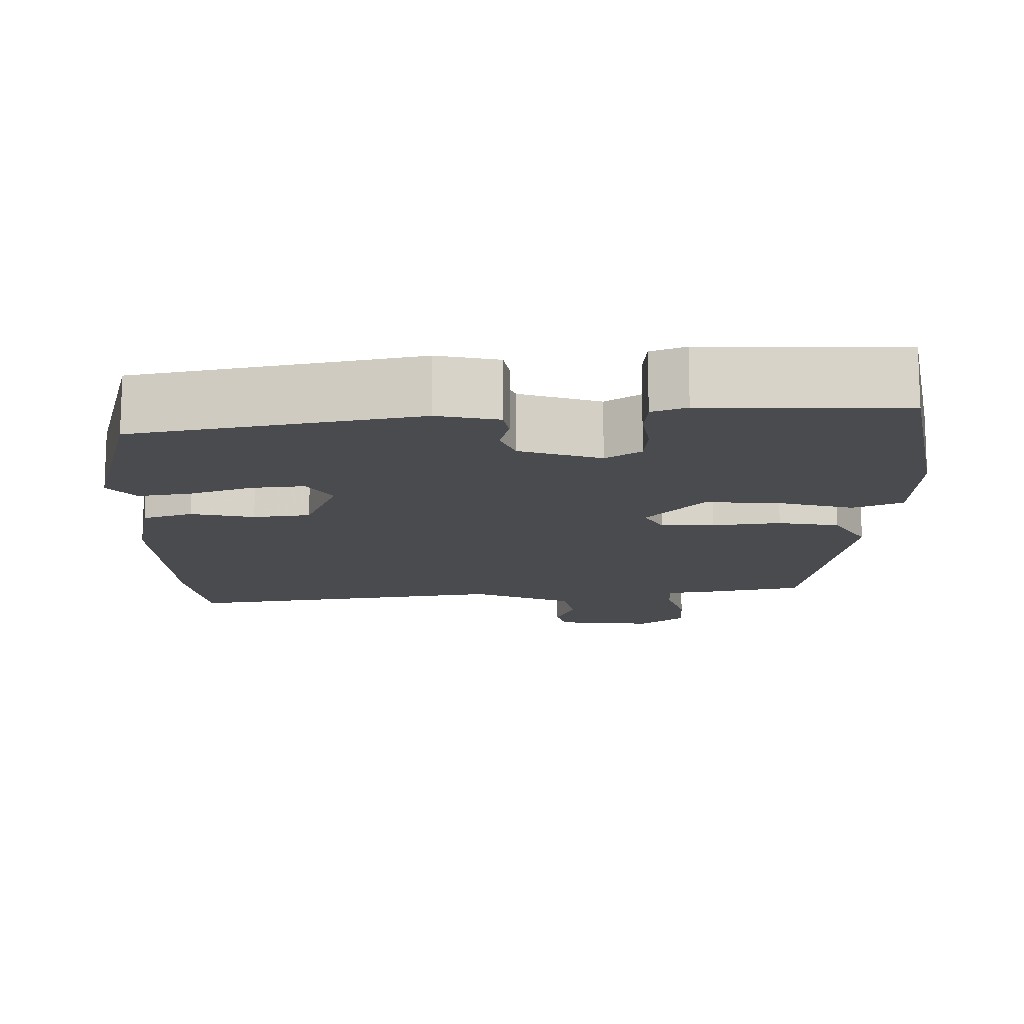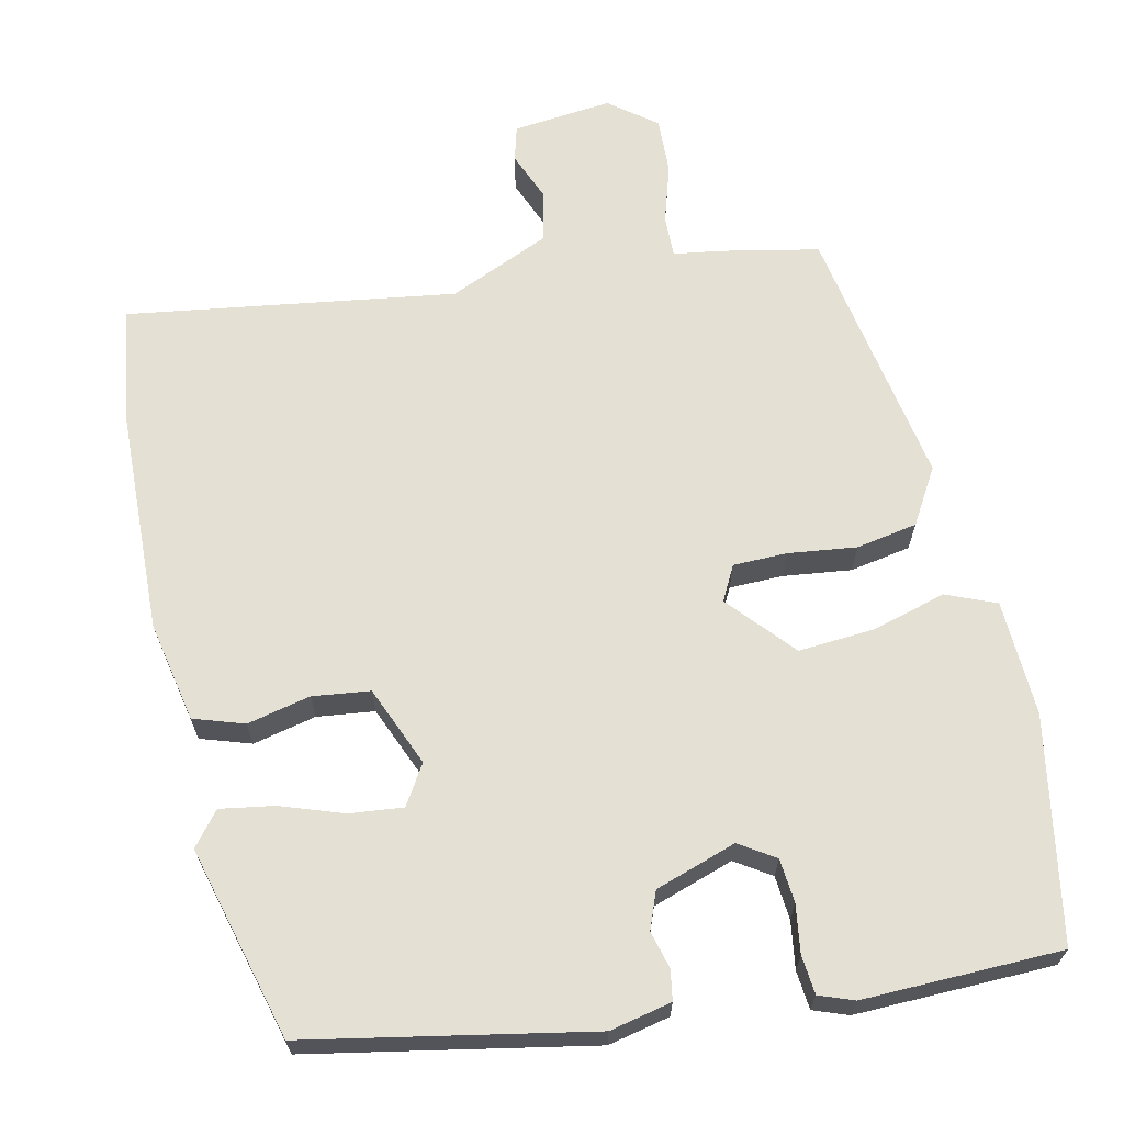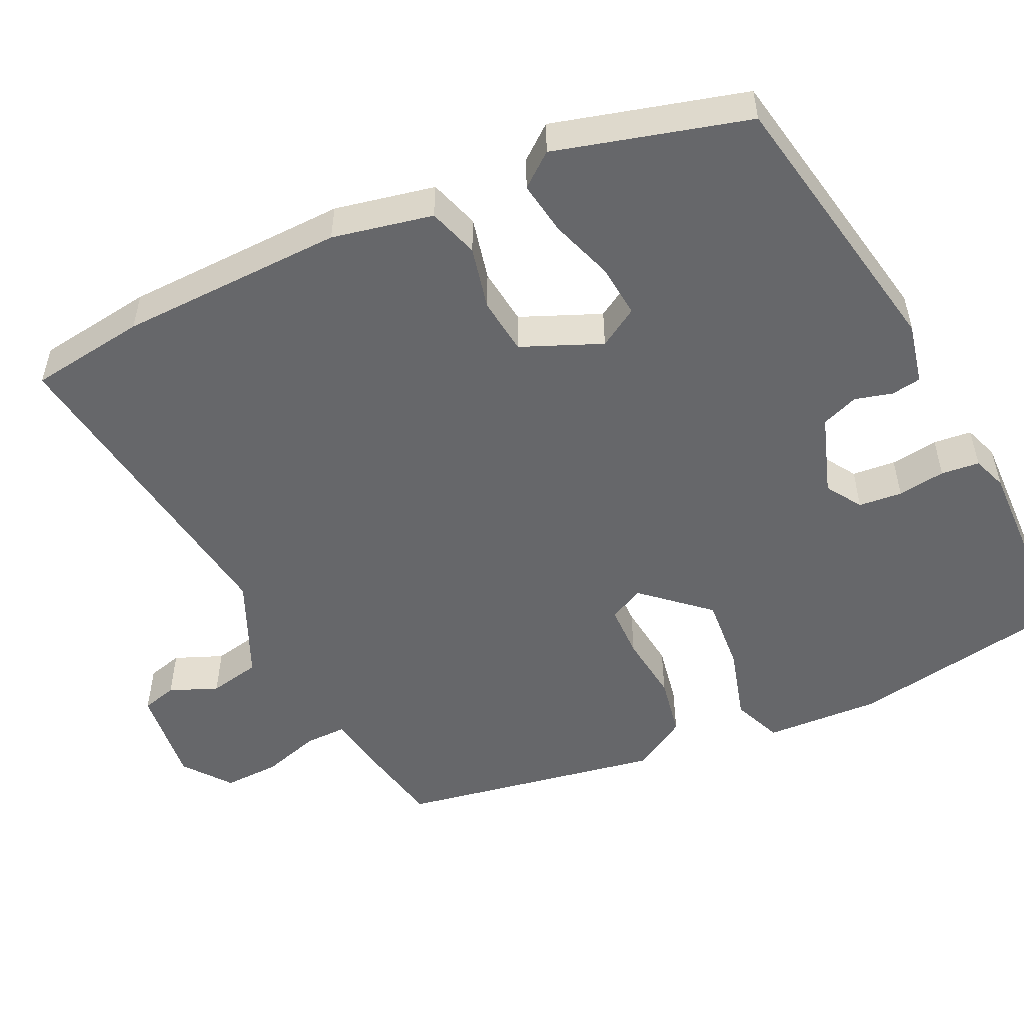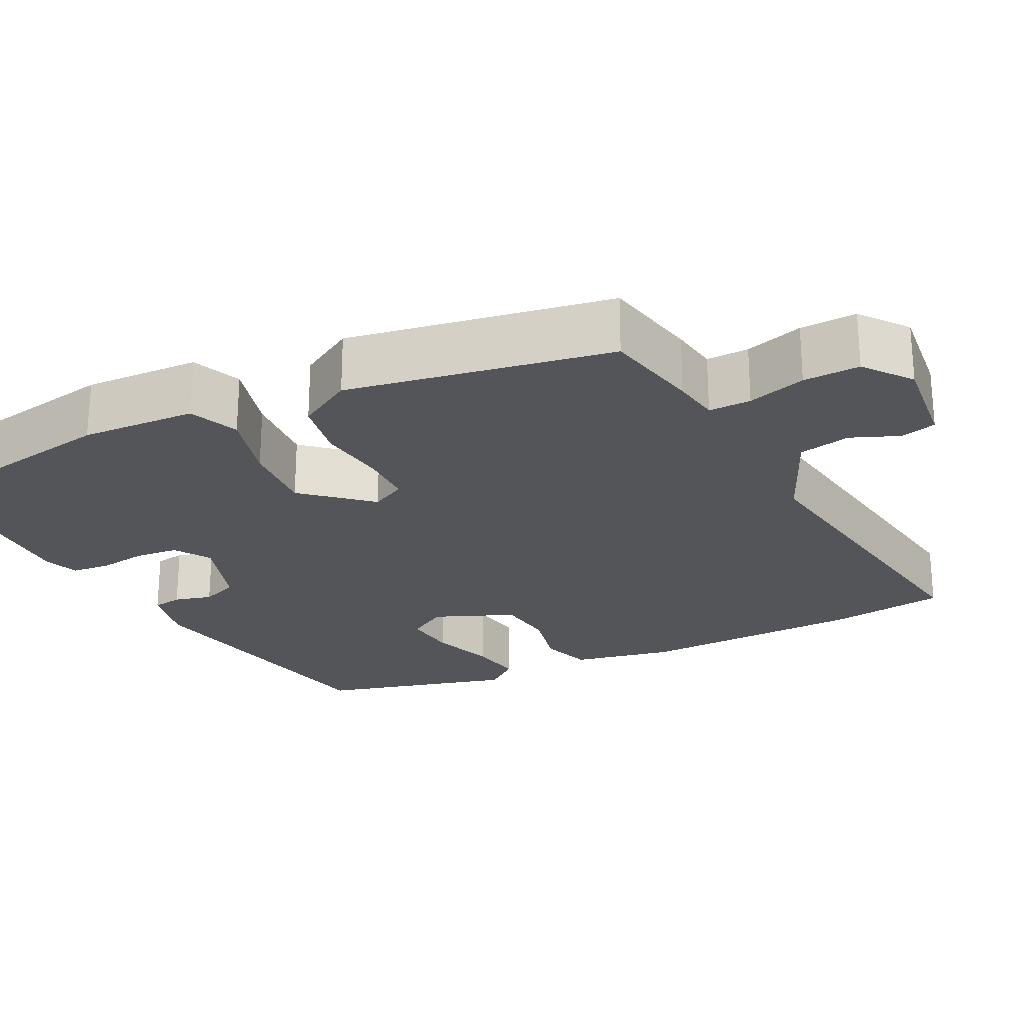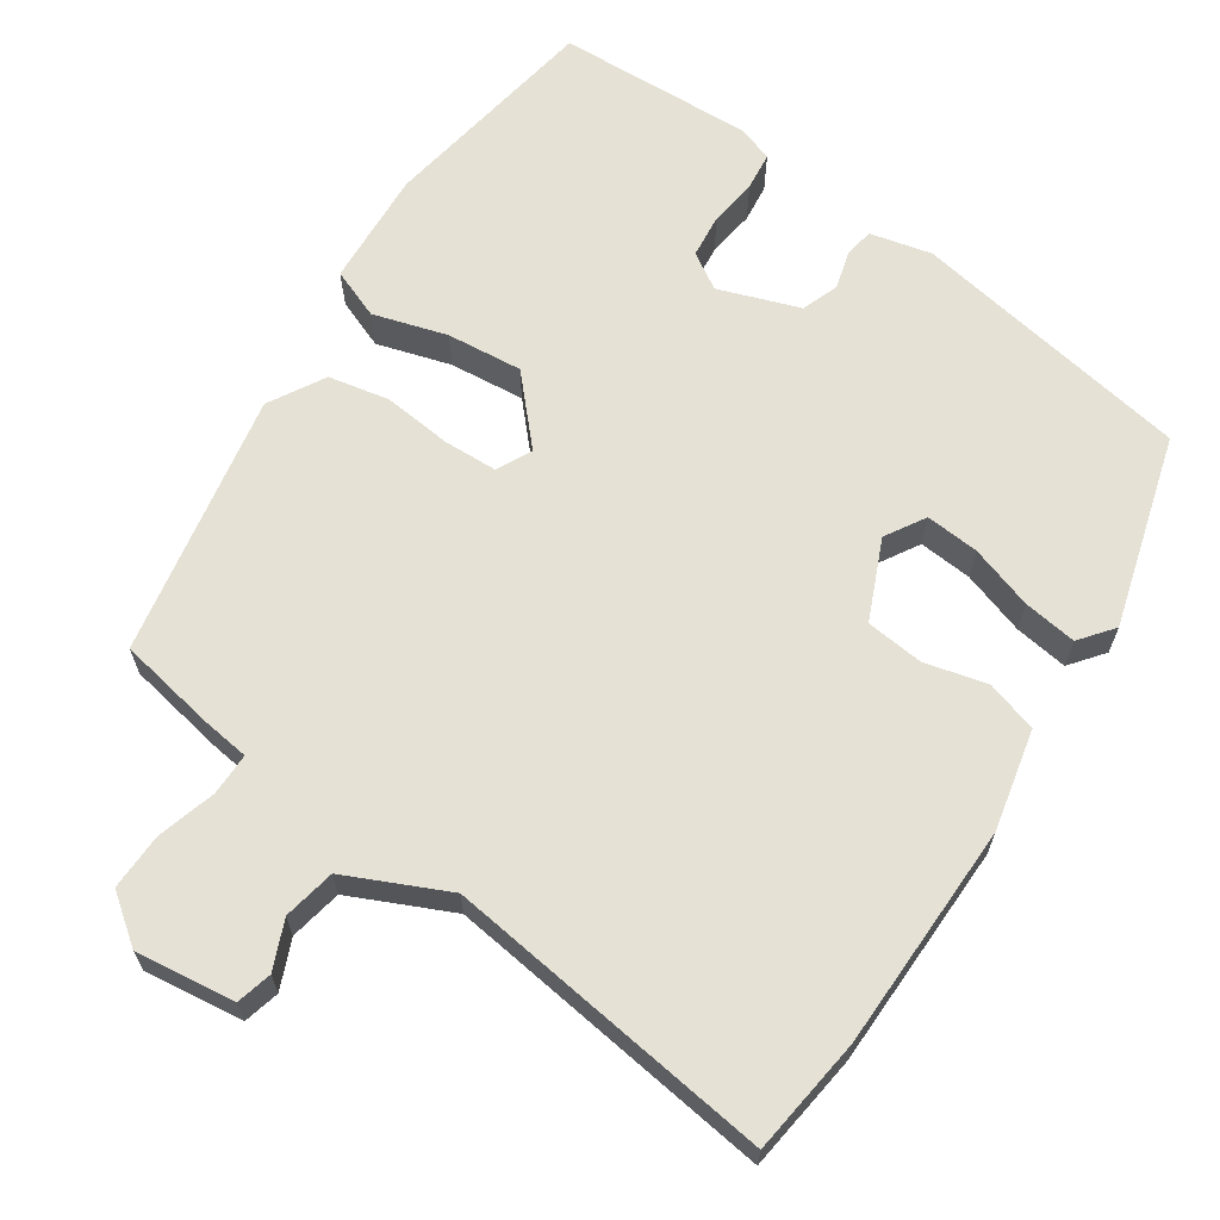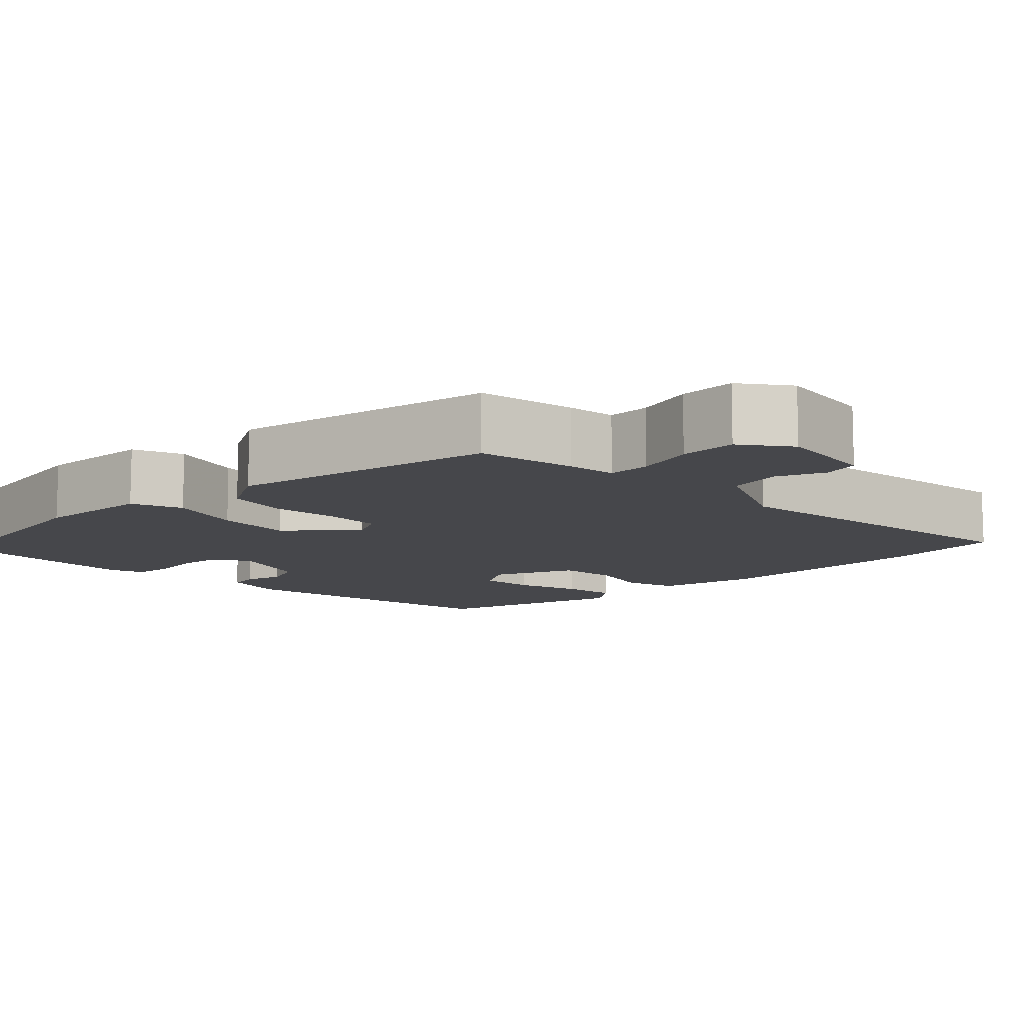
<metadata>
{"format":"obj","ext":"obj","renderer":"f3d","projection":"perspective","resolution":1024,"background":"white","views":[{"elev":-13.7,"azim":-179.7,"up":"+Y"},{"elev":66.0,"azim":166.7,"up":"+Y"},{"elev":-52.1,"azim":114.2,"up":"+Y"},{"elev":-24.1,"azim":-64.4,"up":"+Y"},{"elev":65.1,"azim":32.1,"up":"+Y"},{"elev":-10.7,"azim":-47.5,"up":"+Y"}]}
</metadata>
<code>
v -0.432 0.07 -0.504
v -0.488 0.07 -0.22
v -0.484 0.07 -0.072
v -0.421 0.07 -0.045
v -0.326 0.07 -0.07
v -0.229 0.07 -0.076
v -0.157 0.07 0.008
v -0.181 0.07 0.052
v -0.25 0.07 0.052
v -0.337 0.07 0.04
v -0.415 0.07 0.053
v -0.458 0.07 0.123
v -0.405 0.07 0.461
v -0.281 0.07 0.488
v -0.22 0.07 0.498
v -0.222 0.07 0.552
v -0.246 0.07 0.626
v -0.25 0.07 0.698
v -0.191 0.07 0.745
v -0.064 0.07 0.733
v -0.051 0.07 0.688
v -0.075 0.07 0.626
v -0.06 0.07 0.56
v 0.07 0.07 0.505
v 0.488 0.07 0.573
v 0.512 0.07 0.424
v 0.526 0.07 0.136
v 0.502 0.07 0.007
v 0.438 0.07 -0.015
v 0.357 0.07 0.002
v 0.284 0.07 -0.008
v 0.243 0.07 -0.111
v 0.275 0.07 -0.161
v 0.343 0.07 -0.153
v 0.423 0.07 -0.124
v 0.491 0.07 -0.112
v 0.526 0.07 -0.154
v 0.464 0.07 -0.401
v 0.105 0.07 -0.475
v 0.026 0.07 -0.459
v 0.019 0.07 -0.421
v 0.031 0.07 -0.373
v 0.012 0.07 -0.326
v -0.092 0.07 -0.293
v -0.137 0.07 -0.323
v -0.141 0.07 -0.379
v -0.131 0.07 -0.44
v -0.135 0.07 -0.489
v -0.179 0.07 -0.506
v -0.432 0 -0.504
v -0.488 0 -0.22
v -0.484 0 -0.072
v -0.421 0 -0.045
v -0.326 0 -0.07
v -0.229 0 -0.076
v -0.157 0 0.008
v -0.181 0 0.052
v -0.25 0 0.052
v -0.337 0 0.04
v -0.415 0 0.053
v -0.458 0 0.123
v -0.405 0 0.461
v -0.281 0 0.488
v -0.22 0 0.498
v -0.222 0 0.552
v -0.246 0 0.626
v -0.25 0 0.698
v -0.191 0 0.745
v -0.064 0 0.733
v -0.051 0 0.688
v -0.075 0 0.626
v -0.06 0 0.56
v 0.07 0 0.505
v 0.488 0 0.573
v 0.512 0 0.424
v 0.526 0 0.136
v 0.502 0 0.007
v 0.438 0 -0.015
v 0.357 0 0.002
v 0.284 0 -0.008
v 0.243 0 -0.111
v 0.275 0 -0.161
v 0.343 0 -0.153
v 0.423 0 -0.124
v 0.491 0 -0.112
v 0.526 0 -0.154
v 0.464 0 -0.401
v 0.105 0 -0.475
v 0.026 0 -0.459
v 0.019 0 -0.421
v 0.031 0 -0.373
v 0.012 0 -0.326
v -0.092 0 -0.293
v -0.137 0 -0.323
v -0.141 0 -0.379
v -0.131 0 -0.44
v -0.135 0 -0.489
v -0.179 0 -0.506
f 46 47 48 49
f 45 46 49 1
f 44 45 1 2
f 39 40 41 42
f 39 42 43
f 38 39 43
f 37 38 43 44
f 34 35 36 37
f 33 34 37 44
f 27 28 29 30
f 27 30 31
f 24 25 26 27
f 23 24 27 31
f 19 20 21 22
f 19 22 23
f 16 17 18 19
f 15 16 19 23
f 12 13 14 15
f 9 10 11 12
f 8 9 12 15
f 7 8 15 23
f 2 3 4 5
f 2 5 6
f 32 33 44 2
f 7 23 31 32
f 6 7 32
f 2 6 32
f 98 97 96 95
f 50 98 95 94
f 51 50 94 93
f 91 90 89 88
f 92 91 88
f 92 88 87
f 93 92 87 86
f 86 85 84 83
f 93 86 83 82
f 79 78 77 76
f 80 79 76
f 76 75 74 73
f 80 76 73 72
f 71 70 69 68
f 72 71 68
f 68 67 66 65
f 72 68 65 64
f 64 63 62 61
f 61 60 59 58
f 64 61 58 57
f 72 64 57 56
f 54 53 52 51
f 55 54 51
f 51 93 82 81
f 81 80 72 56
f 81 56 55
f 81 55 51
f 1 50 51 2
f 2 51 52 3
f 3 52 53 4
f 4 53 54 5
f 5 54 55 6
f 6 55 56 7
f 7 56 57 8
f 8 57 58 9
f 9 58 59 10
f 10 59 60 11
f 11 60 61 12
f 12 61 62 13
f 13 62 63 14
f 14 63 64 15
f 15 64 65 16
f 16 65 66 17
f 17 66 67 18
f 18 67 68 19
f 19 68 69 20
f 20 69 70 21
f 21 70 71 22
f 22 71 72 23
f 23 72 73 24
f 24 73 74 25
f 25 74 75 26
f 26 75 76 27
f 27 76 77 28
f 28 77 78 29
f 29 78 79 30
f 30 79 80 31
f 31 80 81 32
f 32 81 82 33
f 33 82 83 34
f 34 83 84 35
f 35 84 85 36
f 36 85 86 37
f 37 86 87 38
f 38 87 88 39
f 39 88 89 40
f 40 89 90 41
f 41 90 91 42
f 42 91 92 43
f 43 92 93 44
f 44 93 94 45
f 45 94 95 46
f 46 95 96 47
f 47 96 97 48
f 48 97 98 49
f 49 98 50 1

</code>
